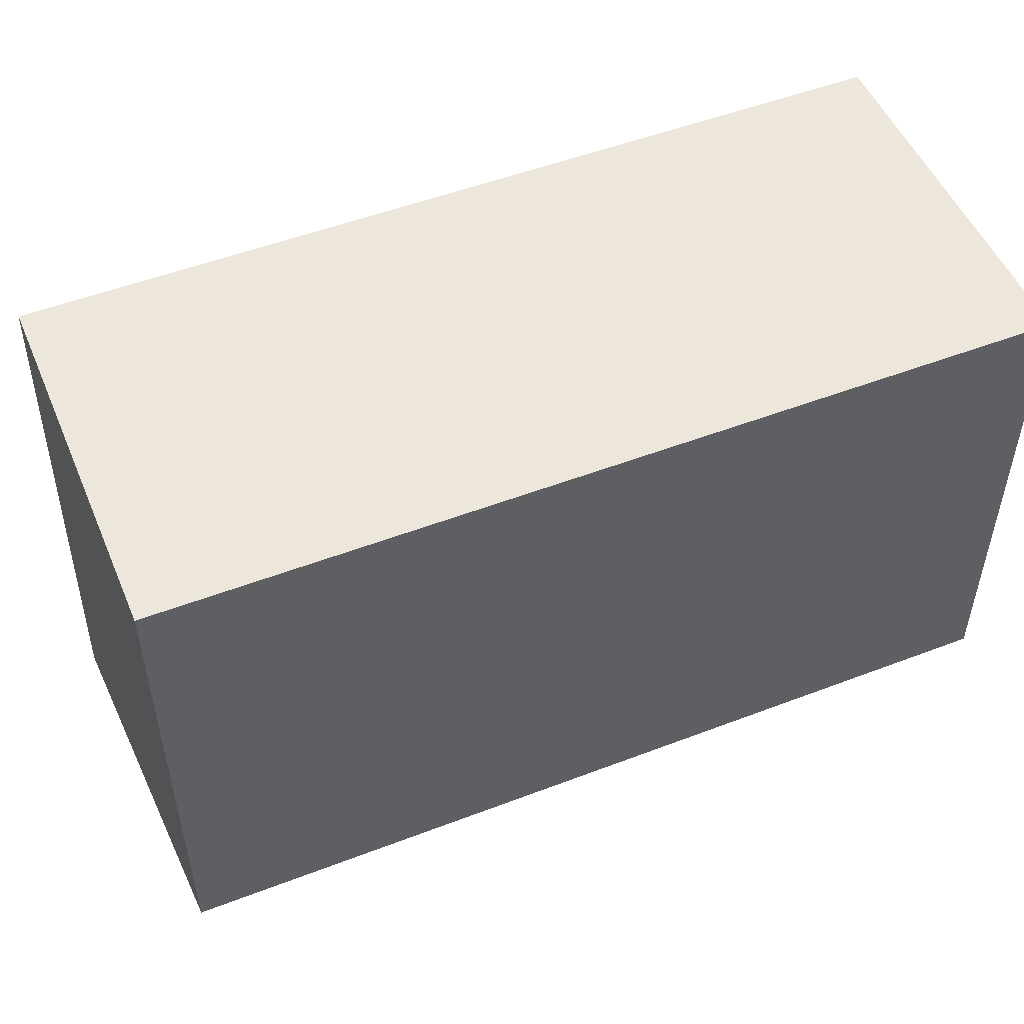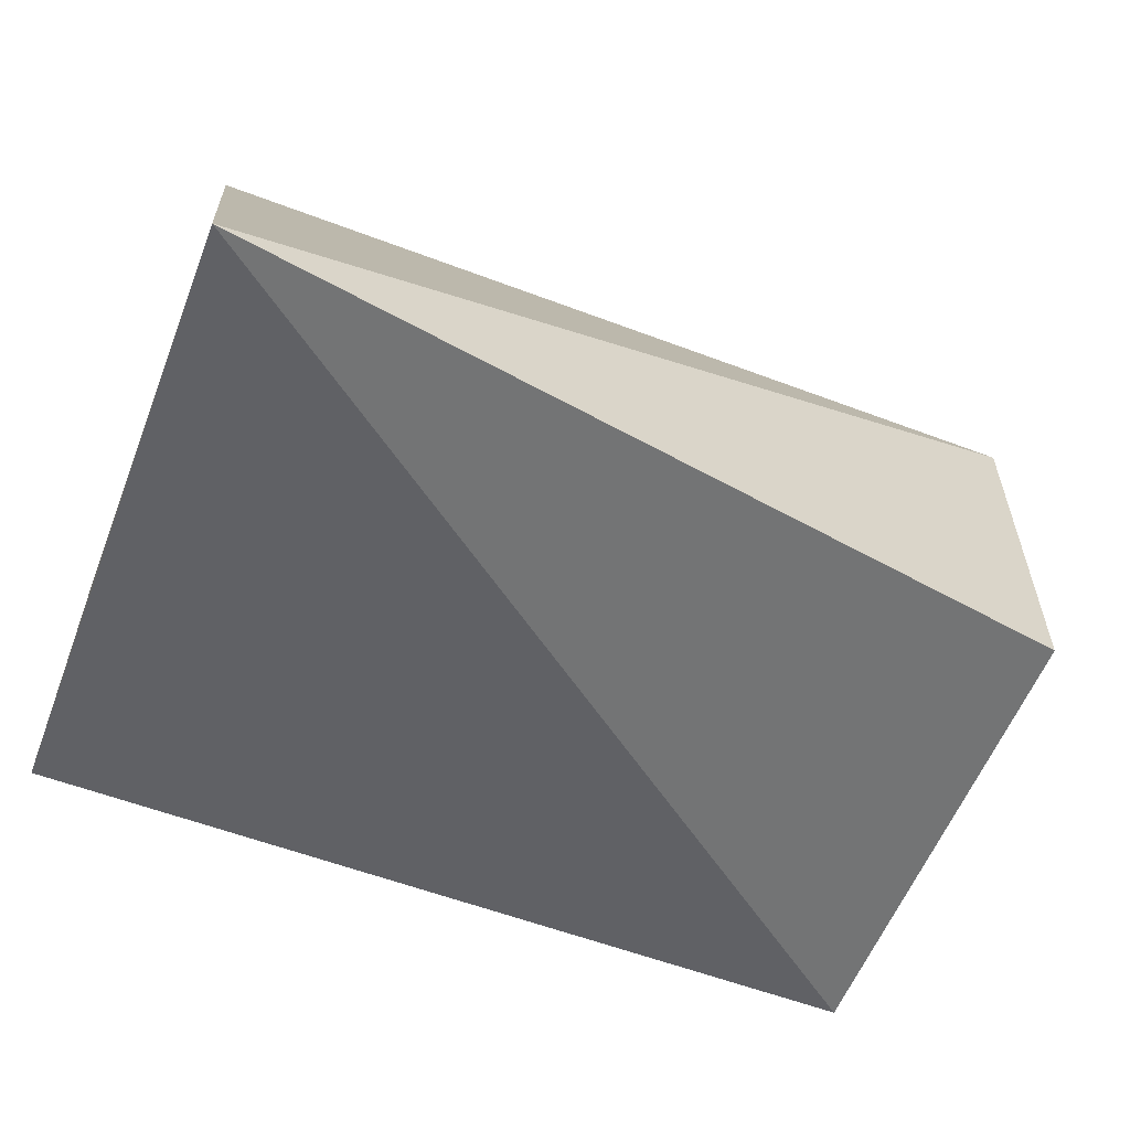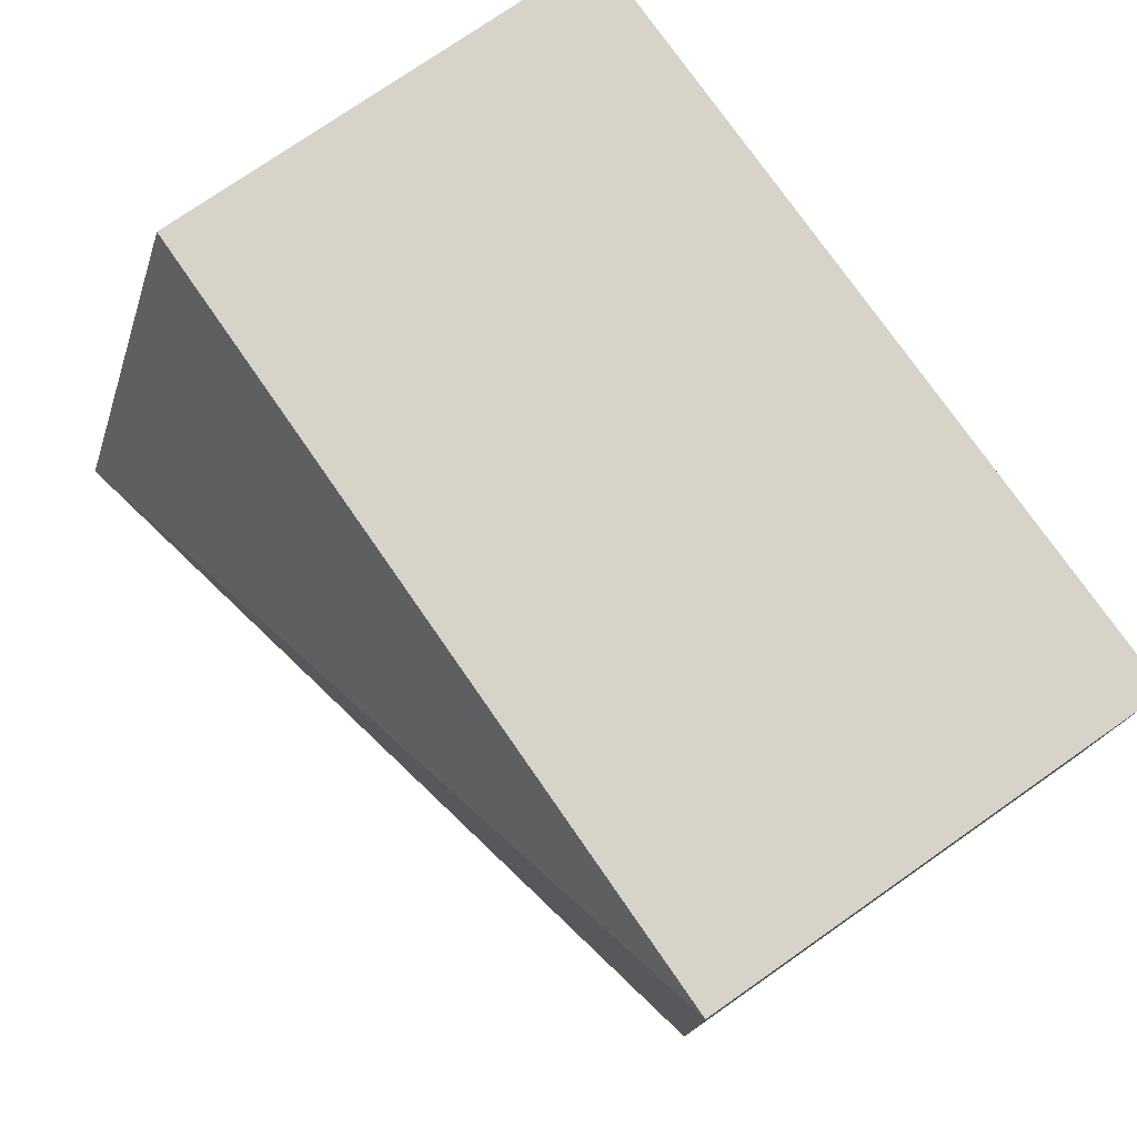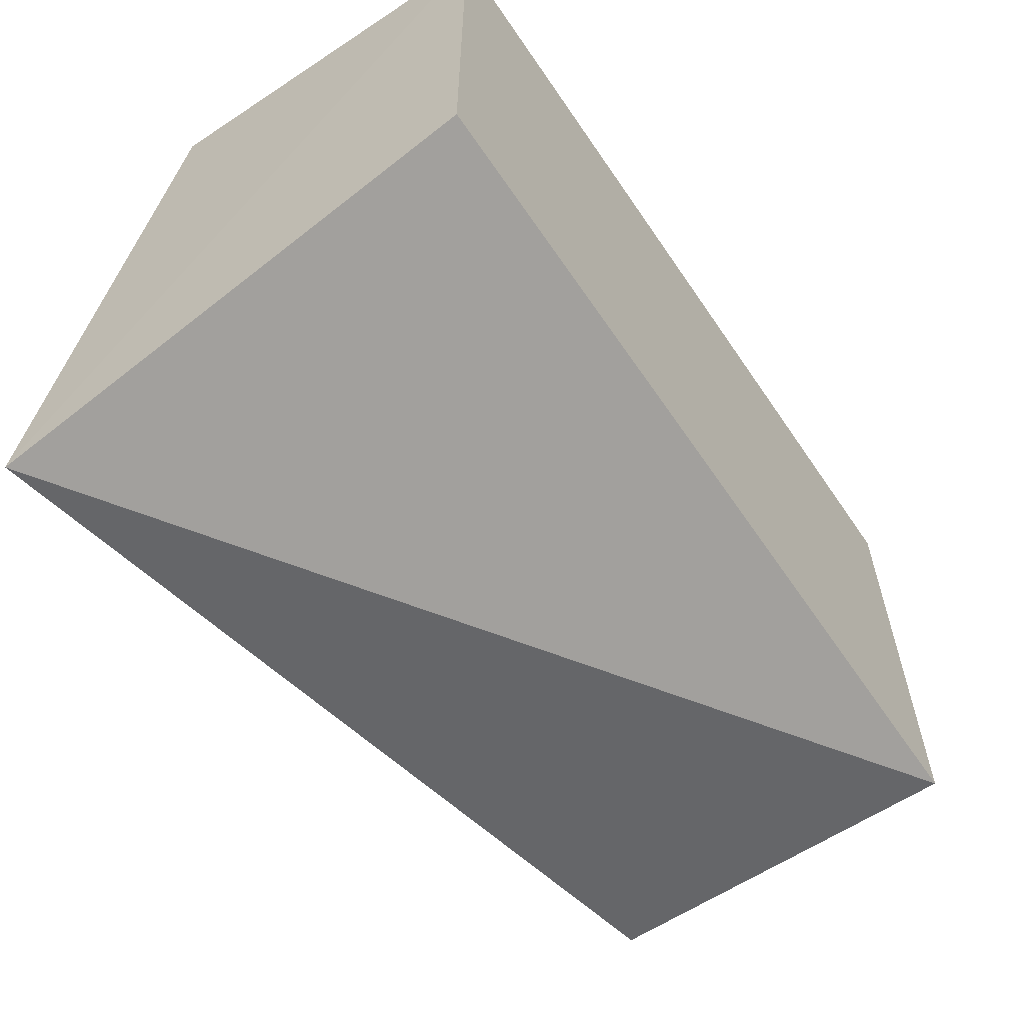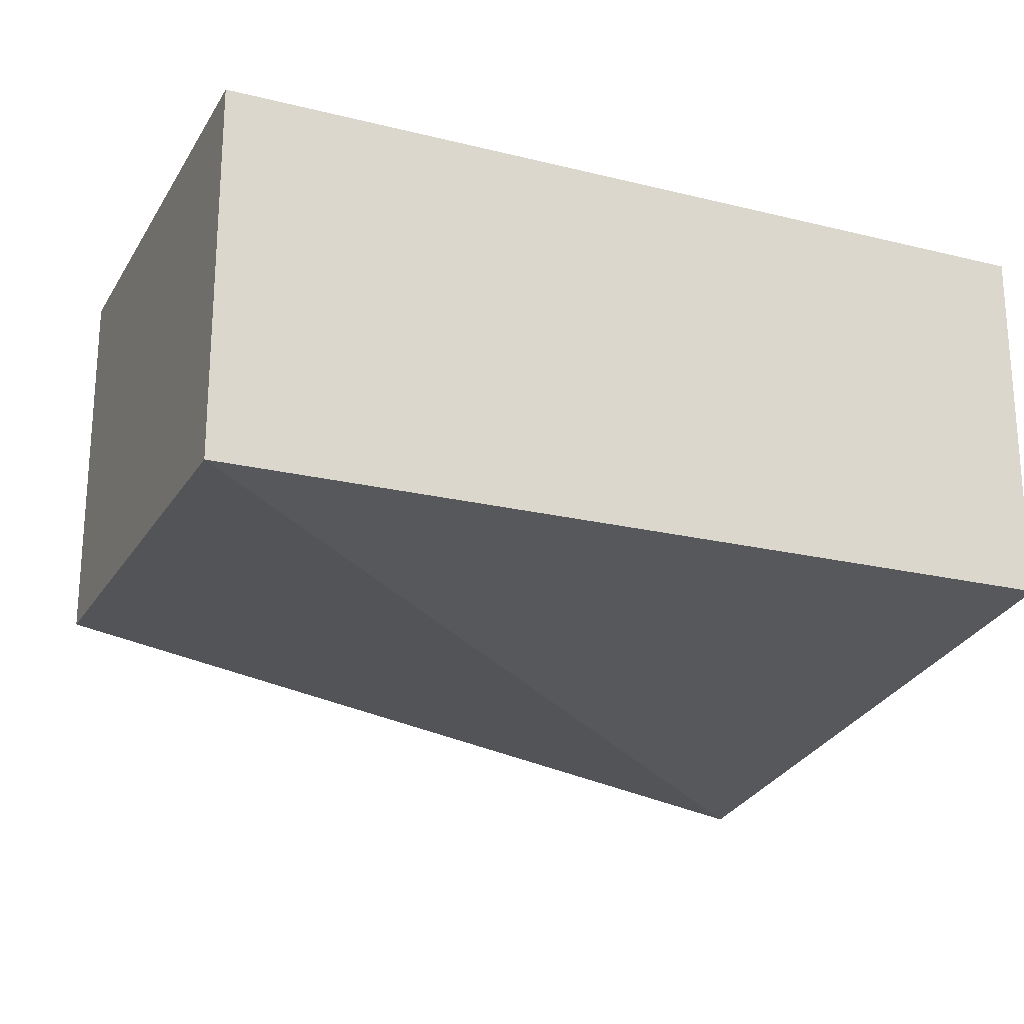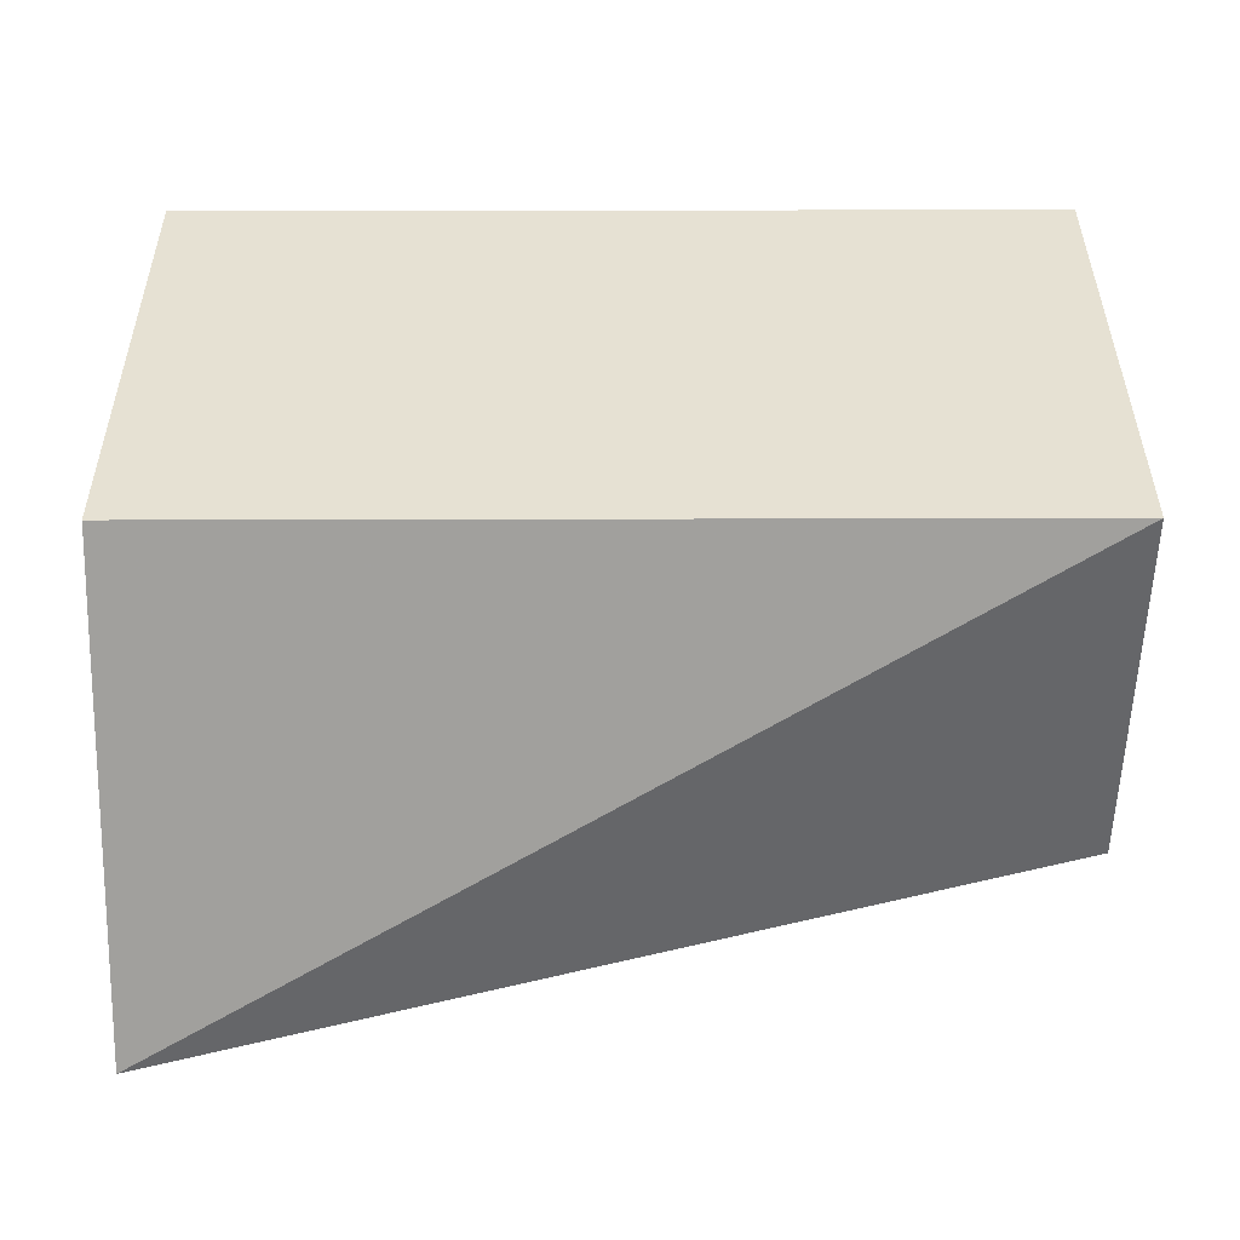
<metadata>
{"format":"obj","ext":"obj","renderer":"f3d","projection":"perspective","resolution":1024,"background":"white","views":[{"elev":51.4,"azim":-22.6,"up":"+Y"},{"elev":-57.9,"azim":-21.4,"up":"+Z"},{"elev":76.4,"azim":55.2,"up":"+Z"},{"elev":-60.8,"azim":-56.0,"up":"+Y"},{"elev":-21.3,"azim":156.4,"up":"+Z"},{"elev":38.7,"azim":-0.2,"up":"+Z"}]}
</metadata>
<code>
v 0.2307 0.2348 -0.006406
v 0.2307 0.2348 -0.09731
v 0.2307 0.3561 -0.09731
v 0.01853 0.3561 -0.006406
v 0.01756 0.1925 -0.1203
v 0.2307 0.3561 -0.006406
v 0.01853 0.2348 -0.006406
v 0.01853 0.3561 -0.09731
f 1 2 3
f 5 2 1
f 5 3 2
f 6 1 3
f 6 3 4
f 6 4 1
f 7 5 1
f 7 1 4
f 7 4 5
f 8 5 4
f 8 4 3
f 8 3 5

</code>
